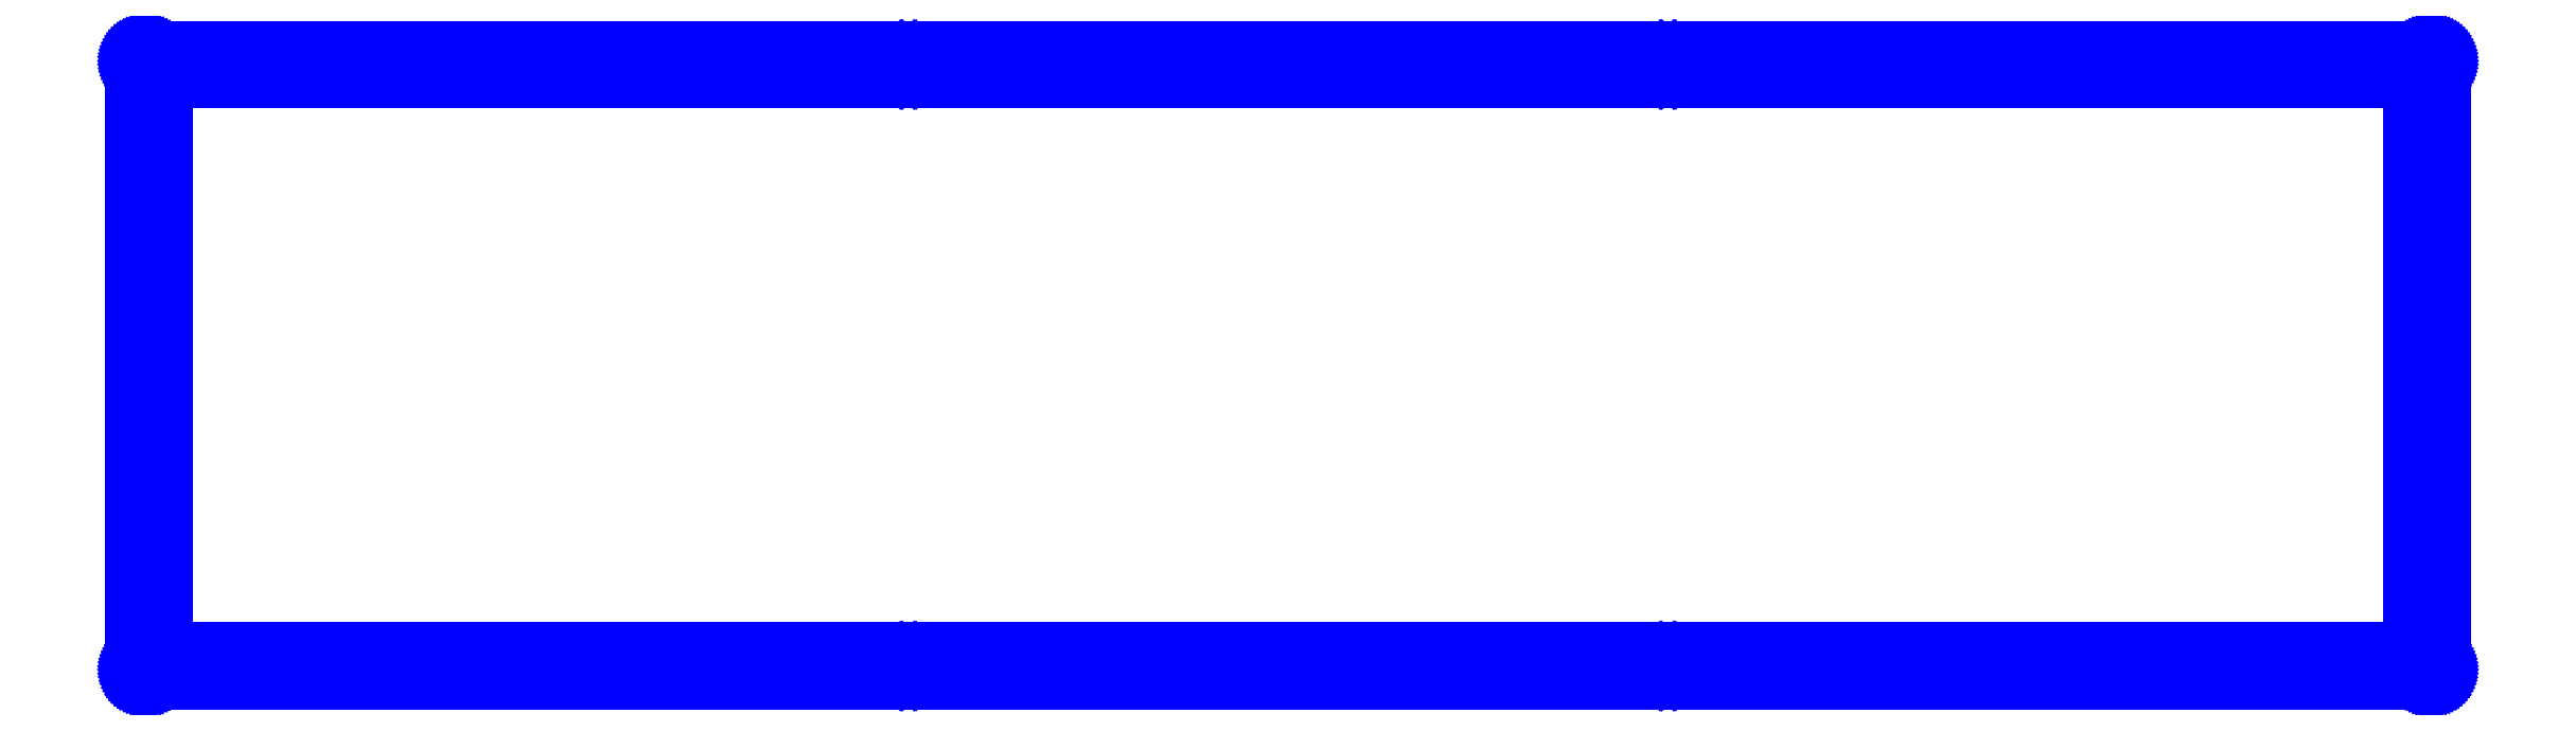
<metadata>
{"format":"dxf","ext":"dxf","renderer":"ezdxf+matplotlib","layout":"modelspace","background":"white","min_lineweight":24,"dpi":150}
</metadata>
<code>
0
SECTION
2
ENTITIES
0
LINE
8
0
10
333.2
20
92.33
30
0
11
333.3
21
92.33
31
0
0
LINE
8
0
10
333.3
20
92.33
30
0
11
333.5
21
92.31
31
0
0
LINE
8
0
10
333.5
20
92.31
30
0
11
333.7
21
92.28
31
0
0
LINE
8
0
10
333.7
20
92.28
30
0
11
333.8
21
92.23
31
0
0
LINE
8
0
10
333.8
20
92.23
30
0
11
333.9
21
92.18
31
0
0
LINE
8
0
10
333.9
20
92.18
30
0
11
334.1
21
92.11
31
0
0
LINE
8
0
10
334.1
20
92.11
30
0
11
334.2
21
92.04
31
0
0
LINE
8
0
10
334.2
20
92.04
30
0
11
334.4
21
91.95
31
0
0
LINE
8
0
10
334.4
20
91.95
30
0
11
334.5
21
91.85
31
0
0
LINE
8
0
10
334.5
20
91.85
30
0
11
334.6
21
91.75
31
0
0
LINE
8
0
10
334.6
20
91.75
30
0
11
334.7
21
91.63
31
0
0
LINE
8
0
10
334.7
20
91.63
30
0
11
334.8
21
91.51
31
0
0
LINE
8
0
10
334.8
20
91.51
30
0
11
334.9
21
91.38
31
0
0
LINE
8
0
10
334.9
20
91.38
30
0
11
335
21
91.24
31
0
0
LINE
8
0
10
335
20
91.24
30
0
11
335
21
91.1
31
0
0
LINE
8
0
10
335
20
91.1
30
0
11
335.1
21
90.95
31
0
0
LINE
8
0
10
335.1
20
90.95
30
0
11
335.1
21
90.8
31
0
0
LINE
8
0
10
335.1
20
90.8
30
0
11
335.2
21
90.65
31
0
0
LINE
8
0
10
335.2
20
90.65
30
0
11
335.2
21
90.49
31
0
0
LINE
8
0
10
335.2
20
90.49
30
0
11
335.2
21
90.33
31
0
0
LINE
8
0
10
335.2
20
90.33
30
0
11
335.2
21
2.132
31
0
0
LINE
8
0
10
335.2
20
2.132
30
0
11
335.2
21
1.975
31
0
0
LINE
8
0
10
335.2
20
1.975
30
0
11
335.2
21
1.819
31
0
0
LINE
8
0
10
335.2
20
1.819
30
0
11
335.1
21
1.665
31
0
0
LINE
8
0
10
335.1
20
1.665
30
0
11
335.1
21
1.513
31
0
0
LINE
8
0
10
335.1
20
1.513
30
0
11
335
21
1.366
31
0
0
LINE
8
0
10
335
20
1.366
30
0
11
335
21
1.224
31
0
0
LINE
8
0
10
335
20
1.224
30
0
11
334.9
21
1.087
31
0
0
LINE
8
0
10
334.9
20
1.087
30
0
11
334.8
21
0.9564
31
0
0
LINE
8
0
10
334.8
20
0.9564
30
0
11
334.7
21
0.8337
31
0
0
LINE
8
0
10
334.7
20
0.8337
30
0
11
334.6
21
0.718
31
0
0
LINE
8
0
10
334.6
20
0.718
30
0
11
334.5
21
0.6119
31
0
0
LINE
8
0
10
334.5
20
0.6119
30
0
11
334.4
21
0.5126
31
0
0
LINE
8
0
10
334.4
20
0.5126
30
0
11
334.2
21
0.4258
31
0
0
LINE
8
0
10
334.2
20
0.4258
30
0
11
334.1
21
0.3486
31
0
0
LINE
8
0
10
334.1
20
0.3486
30
0
11
333.9
21
0.2839
31
0
0
LINE
8
0
10
333.9
20
0.2839
30
0
11
333.8
21
0.2288
31
0
0
LINE
8
0
10
333.8
20
0.2288
30
0
11
333.7
21
0.1874
31
0
0
LINE
8
0
10
333.7
20
0.1874
30
0
11
333.5
21
0.1557
31
0
0
LINE
8
0
10
333.5
20
0.1557
30
0
11
333.3
21
0.1378
31
0
0
LINE
8
0
10
333.3
20
0.1378
30
0
11
333.2
21
0.1323
31
0
0
LINE
8
0
10
333.2
20
0.1323
30
0
11
2.096
21
0.1309
31
0
0
LINE
8
0
10
2.096
20
0.1309
30
0
11
1.939
21
0.1378
31
0
0
LINE
8
0
10
1.939
20
0.1378
30
0
11
1.782
21
0.1557
31
0
0
LINE
8
0
10
1.782
20
0.1557
30
0
11
1.629
21
0.1874
31
0
0
LINE
8
0
10
1.629
20
0.1874
30
0
11
1.476
21
0.2288
31
0
0
LINE
8
0
10
1.476
20
0.2288
30
0
11
1.33
21
0.2839
31
0
0
LINE
8
0
10
1.33
20
0.2839
30
0
11
1.188
21
0.3486
31
0
0
LINE
8
0
10
1.188
20
0.3486
30
0
11
1.05
21
0.4258
31
0
0
LINE
8
0
10
1.05
20
0.4258
30
0
11
0.9192
21
0.5126
31
0
0
LINE
8
0
10
0.9192
20
0.5126
30
0
11
0.7965
21
0.6119
31
0
0
LINE
8
0
10
0.7965
20
0.6119
30
0
11
0.6808
21
0.718
31
0
0
LINE
8
0
10
0.6808
20
0.718
30
0
11
0.5746
21
0.8337
31
0
0
LINE
8
0
10
0.5746
20
0.8337
30
0
11
0.4768
21
0.9564
31
0
0
LINE
8
0
10
0.4768
20
0.9564
30
0
11
0.39
21
1.087
31
0
0
LINE
8
0
10
0.39
20
1.087
30
0
11
0.3128
21
1.224
31
0
0
LINE
8
0
10
0.3128
20
1.224
30
0
11
0.248
21
1.366
31
0
0
LINE
8
0
10
0.248
20
1.366
30
0
11
0.1929
21
1.513
31
0
0
LINE
8
0
10
0.1929
20
1.513
30
0
11
0.1502
21
1.665
31
0
0
LINE
8
0
10
0.1502
20
1.665
30
0
11
0.1199
21
1.819
31
0
0
LINE
8
0
10
0.1199
20
1.819
30
0
11
0.102
21
1.975
31
0
0
LINE
8
0
10
0.102
20
1.975
30
0
11
0.09508
21
2.132
31
0
0
LINE
8
0
10
0.09508
20
2.132
30
0
11
0.09508
21
90.33
31
0
0
LINE
8
0
10
0.09508
20
90.33
30
0
11
0.102
21
90.49
31
0
0
LINE
8
0
10
0.102
20
90.49
30
0
11
0.1199
21
90.65
31
0
0
LINE
8
0
10
0.1199
20
90.65
30
0
11
0.1502
21
90.8
31
0
0
LINE
8
0
10
0.1502
20
90.8
30
0
11
0.1929
21
90.95
31
0
0
LINE
8
0
10
0.1929
20
90.95
30
0
11
0.248
21
91.1
31
0
0
LINE
8
0
10
0.248
20
91.1
30
0
11
0.3128
21
91.24
31
0
0
LINE
8
0
10
0.3128
20
91.24
30
0
11
0.39
21
91.38
31
0
0
LINE
8
0
10
0.39
20
91.38
30
0
11
0.4768
21
91.51
31
0
0
LINE
8
0
10
0.4768
20
91.51
30
0
11
0.5746
21
91.63
31
0
0
LINE
8
0
10
0.5746
20
91.63
30
0
11
0.6808
21
91.75
31
0
0
LINE
8
0
10
0.6808
20
91.75
30
0
11
0.7965
21
91.85
31
0
0
LINE
8
0
10
0.7965
20
91.85
30
0
11
0.9192
21
91.95
31
0
0
LINE
8
0
10
0.9192
20
91.95
30
0
11
1.05
21
92.04
31
0
0
LINE
8
0
10
1.05
20
92.04
30
0
11
1.188
21
92.11
31
0
0
LINE
8
0
10
1.188
20
92.11
30
0
11
1.33
21
92.18
31
0
0
LINE
8
0
10
1.33
20
92.18
30
0
11
1.476
21
92.23
31
0
0
LINE
8
0
10
1.476
20
92.23
30
0
11
1.629
21
92.28
31
0
0
LINE
8
0
10
1.629
20
92.28
30
0
11
1.782
21
92.31
31
0
0
LINE
8
0
10
1.782
20
92.31
30
0
11
1.939
21
92.33
31
0
0
LINE
8
0
10
1.939
20
92.33
30
0
11
2.096
21
92.33
31
0
0
LINE
8
0
10
2.096
20
92.33
30
0
11
333.2
21
92.33
31
0
0
LINE
8
0
10
2.132
20
4.058
30
0
11
1.713
21
3.845
31
0
0
LINE
8
0
10
1.713
20
3.845
30
0
11
1.382
21
3.513
31
0
0
LINE
8
0
10
1.382
20
3.513
30
0
11
1.169
21
3.095
31
0
0
LINE
8
0
10
1.169
20
3.095
30
0
11
1.094
21
2.631
31
0
0
LINE
8
0
10
1.094
20
2.631
30
0
11
1.169
21
2.168
31
0
0
LINE
8
0
10
1.169
20
2.168
30
0
11
1.382
21
1.75
31
0
0
LINE
8
0
10
1.382
20
1.75
30
0
11
1.713
21
1.418
31
0
0
LINE
8
0
10
1.713
20
1.418
30
0
11
2.132
21
1.206
31
0
0
LINE
8
0
10
2.132
20
1.206
30
0
11
2.595
21
1.131
31
0
0
LINE
8
0
10
2.595
20
1.131
30
0
11
3.058
21
1.206
31
0
0
LINE
8
0
10
3.058
20
1.206
30
0
11
3.477
21
1.418
31
0
0
LINE
8
0
10
3.477
20
1.418
30
0
11
3.809
21
1.75
31
0
0
LINE
8
0
10
3.809
20
1.75
30
0
11
4.021
21
2.168
31
0
0
LINE
8
0
10
4.021
20
2.168
30
0
11
4.096
21
2.631
31
0
0
LINE
8
0
10
4.096
20
2.631
30
0
11
4.021
21
3.095
31
0
0
LINE
8
0
10
4.021
20
3.095
30
0
11
3.809
21
3.513
31
0
0
LINE
8
0
10
3.809
20
3.513
30
0
11
3.477
21
3.845
31
0
0
LINE
8
0
10
3.477
20
3.845
30
0
11
3.058
21
4.058
31
0
0
LINE
8
0
10
3.058
20
4.058
30
0
11
2.595
21
4.131
31
0
0
LINE
8
0
10
2.595
20
4.131
30
0
11
2.132
21
4.058
31
0
0
LINE
8
0
10
112.2
20
4.058
30
0
11
111.7
21
3.845
31
0
0
LINE
8
0
10
111.7
20
3.845
30
0
11
111.4
21
3.513
31
0
0
LINE
8
0
10
111.4
20
3.513
30
0
11
111.2
21
3.095
31
0
0
LINE
8
0
10
111.2
20
3.095
30
0
11
111.1
21
2.631
31
0
0
LINE
8
0
10
111.1
20
2.631
30
0
11
111.2
21
2.168
31
0
0
LINE
8
0
10
111.2
20
2.168
30
0
11
111.4
21
1.75
31
0
0
LINE
8
0
10
111.4
20
1.75
30
0
11
111.7
21
1.418
31
0
0
LINE
8
0
10
111.7
20
1.418
30
0
11
112.2
21
1.206
31
0
0
LINE
8
0
10
112.2
20
1.206
30
0
11
112.6
21
1.131
31
0
0
LINE
8
0
10
112.6
20
1.131
30
0
11
113.1
21
1.206
31
0
0
LINE
8
0
10
113.1
20
1.206
30
0
11
113.5
21
1.418
31
0
0
LINE
8
0
10
113.5
20
1.418
30
0
11
113.8
21
1.75
31
0
0
LINE
8
0
10
113.8
20
1.75
30
0
11
114.1
21
2.168
31
0
0
LINE
8
0
10
114.1
20
2.168
30
0
11
114.1
21
2.631
31
0
0
LINE
8
0
10
114.1
20
2.631
30
0
11
114.1
21
3.095
31
0
0
LINE
8
0
10
114.1
20
3.095
30
0
11
113.8
21
3.513
31
0
0
LINE
8
0
10
113.8
20
3.513
30
0
11
113.5
21
3.845
31
0
0
LINE
8
0
10
113.5
20
3.845
30
0
11
113.1
21
4.058
31
0
0
LINE
8
0
10
113.1
20
4.058
30
0
11
112.6
21
4.131
31
0
0
LINE
8
0
10
112.6
20
4.131
30
0
11
112.2
21
4.058
31
0
0
LINE
8
0
10
222.2
20
4.058
30
0
11
221.8
21
3.845
31
0
0
LINE
8
0
10
221.8
20
3.845
30
0
11
221.4
21
3.513
31
0
0
LINE
8
0
10
221.4
20
3.513
30
0
11
221.2
21
3.095
31
0
0
LINE
8
0
10
221.2
20
3.095
30
0
11
221.2
21
2.631
31
0
0
LINE
8
0
10
221.2
20
2.631
30
0
11
221.2
21
2.168
31
0
0
LINE
8
0
10
221.2
20
2.168
30
0
11
221.4
21
1.75
31
0
0
LINE
8
0
10
221.4
20
1.75
30
0
11
221.8
21
1.418
31
0
0
LINE
8
0
10
221.8
20
1.418
30
0
11
222.2
21
1.206
31
0
0
LINE
8
0
10
222.2
20
1.206
30
0
11
222.7
21
1.131
31
0
0
LINE
8
0
10
222.7
20
1.131
30
0
11
223.1
21
1.206
31
0
0
LINE
8
0
10
223.1
20
1.206
30
0
11
223.5
21
1.418
31
0
0
LINE
8
0
10
223.5
20
1.418
30
0
11
223.9
21
1.75
31
0
0
LINE
8
0
10
223.9
20
1.75
30
0
11
224.1
21
2.168
31
0
0
LINE
8
0
10
224.1
20
2.168
30
0
11
224.2
21
2.631
31
0
0
LINE
8
0
10
224.2
20
2.631
30
0
11
224.1
21
3.095
31
0
0
LINE
8
0
10
224.1
20
3.095
30
0
11
223.9
21
3.513
31
0
0
LINE
8
0
10
223.9
20
3.513
30
0
11
223.5
21
3.845
31
0
0
LINE
8
0
10
223.5
20
3.845
30
0
11
223.1
21
4.058
31
0
0
LINE
8
0
10
223.1
20
4.058
30
0
11
222.7
21
4.131
31
0
0
LINE
8
0
10
222.7
20
4.131
30
0
11
222.2
21
4.058
31
0
0
LINE
8
0
10
332.2
20
4.058
30
0
11
331.8
21
3.845
31
0
0
LINE
8
0
10
331.8
20
3.845
30
0
11
331.5
21
3.513
31
0
0
LINE
8
0
10
331.5
20
3.513
30
0
11
331.3
21
3.095
31
0
0
LINE
8
0
10
331.3
20
3.095
30
0
11
331.2
21
2.631
31
0
0
LINE
8
0
10
331.2
20
2.631
30
0
11
331.3
21
2.168
31
0
0
LINE
8
0
10
331.3
20
2.168
30
0
11
331.5
21
1.75
31
0
0
LINE
8
0
10
331.5
20
1.75
30
0
11
331.8
21
1.418
31
0
0
LINE
8
0
10
331.8
20
1.418
30
0
11
332.2
21
1.206
31
0
0
LINE
8
0
10
332.2
20
1.206
30
0
11
332.7
21
1.131
31
0
0
LINE
8
0
10
332.7
20
1.131
30
0
11
333.1
21
1.206
31
0
0
LINE
8
0
10
333.1
20
1.206
30
0
11
333.6
21
1.418
31
0
0
LINE
8
0
10
333.6
20
1.418
30
0
11
333.9
21
1.75
31
0
0
LINE
8
0
10
333.9
20
1.75
30
0
11
334.1
21
2.168
31
0
0
LINE
8
0
10
334.1
20
2.168
30
0
11
334.2
21
2.631
31
0
0
LINE
8
0
10
334.2
20
2.631
30
0
11
334.1
21
3.095
31
0
0
LINE
8
0
10
334.1
20
3.095
30
0
11
333.9
21
3.513
31
0
0
LINE
8
0
10
333.9
20
3.513
30
0
11
333.6
21
3.845
31
0
0
LINE
8
0
10
333.6
20
3.845
30
0
11
333.1
21
4.058
31
0
0
LINE
8
0
10
333.1
20
4.058
30
0
11
332.7
21
4.131
31
0
0
LINE
8
0
10
332.7
20
4.131
30
0
11
332.2
21
4.058
31
0
0
LINE
8
0
10
5.096
20
87.33
30
0
11
330.2
21
87.33
31
0
0
LINE
8
0
10
330.2
20
87.33
30
0
11
330.2
21
5.132
31
0
0
LINE
8
0
10
330.2
20
5.132
30
0
11
5.096
21
5.132
31
0
0
LINE
8
0
10
5.096
20
5.132
30
0
11
5.096
21
87.33
31
0
0
LINE
8
0
10
2.132
20
91.26
30
0
11
1.713
21
91.05
31
0
0
LINE
8
0
10
1.713
20
91.05
30
0
11
1.382
21
90.72
31
0
0
LINE
8
0
10
1.382
20
90.72
30
0
11
1.169
21
90.3
31
0
0
LINE
8
0
10
1.169
20
90.3
30
0
11
1.094
21
89.83
31
0
0
LINE
8
0
10
1.094
20
89.83
30
0
11
1.169
21
89.37
31
0
0
LINE
8
0
10
1.169
20
89.37
30
0
11
1.382
21
88.95
31
0
0
LINE
8
0
10
1.382
20
88.95
30
0
11
1.713
21
88.62
31
0
0
LINE
8
0
10
1.713
20
88.62
30
0
11
2.132
21
88.41
31
0
0
LINE
8
0
10
2.132
20
88.41
30
0
11
2.595
21
88.33
31
0
0
LINE
8
0
10
2.595
20
88.33
30
0
11
3.058
21
88.41
31
0
0
LINE
8
0
10
3.058
20
88.41
30
0
11
3.477
21
88.62
31
0
0
LINE
8
0
10
3.477
20
88.62
30
0
11
3.809
21
88.95
31
0
0
LINE
8
0
10
3.809
20
88.95
30
0
11
4.021
21
89.37
31
0
0
LINE
8
0
10
4.021
20
89.37
30
0
11
4.096
21
89.83
31
0
0
LINE
8
0
10
4.096
20
89.83
30
0
11
4.021
21
90.3
31
0
0
LINE
8
0
10
4.021
20
90.3
30
0
11
3.809
21
90.72
31
0
0
LINE
8
0
10
3.809
20
90.72
30
0
11
3.477
21
91.05
31
0
0
LINE
8
0
10
3.477
20
91.05
30
0
11
3.058
21
91.26
31
0
0
LINE
8
0
10
3.058
20
91.26
30
0
11
2.595
21
91.33
31
0
0
LINE
8
0
10
2.595
20
91.33
30
0
11
2.132
21
91.26
31
0
0
LINE
8
0
10
332.2
20
91.26
30
0
11
331.8
21
91.05
31
0
0
LINE
8
0
10
331.8
20
91.05
30
0
11
331.5
21
90.72
31
0
0
LINE
8
0
10
331.5
20
90.72
30
0
11
331.3
21
90.3
31
0
0
LINE
8
0
10
331.3
20
90.3
30
0
11
331.2
21
89.83
31
0
0
LINE
8
0
10
331.2
20
89.83
30
0
11
331.3
21
89.37
31
0
0
LINE
8
0
10
331.3
20
89.37
30
0
11
331.5
21
88.95
31
0
0
LINE
8
0
10
331.5
20
88.95
30
0
11
331.8
21
88.62
31
0
0
LINE
8
0
10
331.8
20
88.62
30
0
11
332.2
21
88.41
31
0
0
LINE
8
0
10
332.2
20
88.41
30
0
11
332.7
21
88.33
31
0
0
LINE
8
0
10
332.7
20
88.33
30
0
11
333.1
21
88.41
31
0
0
LINE
8
0
10
333.1
20
88.41
30
0
11
333.6
21
88.62
31
0
0
LINE
8
0
10
333.6
20
88.62
30
0
11
333.9
21
88.95
31
0
0
LINE
8
0
10
333.9
20
88.95
30
0
11
334.1
21
89.37
31
0
0
LINE
8
0
10
334.1
20
89.37
30
0
11
334.2
21
89.83
31
0
0
LINE
8
0
10
334.2
20
89.83
30
0
11
334.1
21
90.3
31
0
0
LINE
8
0
10
334.1
20
90.3
30
0
11
333.9
21
90.72
31
0
0
LINE
8
0
10
333.9
20
90.72
30
0
11
333.6
21
91.05
31
0
0
LINE
8
0
10
333.6
20
91.05
30
0
11
333.1
21
91.26
31
0
0
LINE
8
0
10
333.1
20
91.26
30
0
11
332.7
21
91.33
31
0
0
LINE
8
0
10
332.7
20
91.33
30
0
11
332.2
21
91.26
31
0
0
LINE
8
0
10
222.2
20
91.26
30
0
11
221.8
21
91.05
31
0
0
LINE
8
0
10
221.8
20
91.05
30
0
11
221.4
21
90.72
31
0
0
LINE
8
0
10
221.4
20
90.72
30
0
11
221.2
21
90.3
31
0
0
LINE
8
0
10
221.2
20
90.3
30
0
11
221.2
21
89.83
31
0
0
LINE
8
0
10
221.2
20
89.83
30
0
11
221.2
21
89.37
31
0
0
LINE
8
0
10
221.2
20
89.37
30
0
11
221.4
21
88.95
31
0
0
LINE
8
0
10
221.4
20
88.95
30
0
11
221.8
21
88.62
31
0
0
LINE
8
0
10
221.8
20
88.62
30
0
11
222.2
21
88.41
31
0
0
LINE
8
0
10
222.2
20
88.41
30
0
11
222.7
21
88.33
31
0
0
LINE
8
0
10
222.7
20
88.33
30
0
11
223.1
21
88.41
31
0
0
LINE
8
0
10
223.1
20
88.41
30
0
11
223.5
21
88.62
31
0
0
LINE
8
0
10
223.5
20
88.62
30
0
11
223.9
21
88.95
31
0
0
LINE
8
0
10
223.9
20
88.95
30
0
11
224.1
21
89.37
31
0
0
LINE
8
0
10
224.1
20
89.37
30
0
11
224.2
21
89.83
31
0
0
LINE
8
0
10
224.2
20
89.83
30
0
11
224.1
21
90.3
31
0
0
LINE
8
0
10
224.1
20
90.3
30
0
11
223.9
21
90.72
31
0
0
LINE
8
0
10
223.9
20
90.72
30
0
11
223.5
21
91.05
31
0
0
LINE
8
0
10
223.5
20
91.05
30
0
11
223.1
21
91.26
31
0
0
LINE
8
0
10
223.1
20
91.26
30
0
11
222.7
21
91.33
31
0
0
LINE
8
0
10
222.7
20
91.33
30
0
11
222.2
21
91.26
31
0
0
LINE
8
0
10
112.2
20
91.26
30
0
11
111.7
21
91.05
31
0
0
LINE
8
0
10
111.7
20
91.05
30
0
11
111.4
21
90.72
31
0
0
LINE
8
0
10
111.4
20
90.72
30
0
11
111.2
21
90.3
31
0
0
LINE
8
0
10
111.2
20
90.3
30
0
11
111.1
21
89.83
31
0
0
LINE
8
0
10
111.1
20
89.83
30
0
11
111.2
21
89.37
31
0
0
LINE
8
0
10
111.2
20
89.37
30
0
11
111.4
21
88.95
31
0
0
LINE
8
0
10
111.4
20
88.95
30
0
11
111.7
21
88.62
31
0
0
LINE
8
0
10
111.7
20
88.62
30
0
11
112.2
21
88.41
31
0
0
LINE
8
0
10
112.2
20
88.41
30
0
11
112.6
21
88.33
31
0
0
LINE
8
0
10
112.6
20
88.33
30
0
11
113.1
21
88.41
31
0
0
LINE
8
0
10
113.1
20
88.41
30
0
11
113.5
21
88.62
31
0
0
LINE
8
0
10
113.5
20
88.62
30
0
11
113.8
21
88.95
31
0
0
LINE
8
0
10
113.8
20
88.95
30
0
11
114.1
21
89.37
31
0
0
LINE
8
0
10
114.1
20
89.37
30
0
11
114.1
21
89.83
31
0
0
LINE
8
0
10
114.1
20
89.83
30
0
11
114.1
21
90.3
31
0
0
LINE
8
0
10
114.1
20
90.3
30
0
11
113.8
21
90.72
31
0
0
LINE
8
0
10
113.8
20
90.72
30
0
11
113.5
21
91.05
31
0
0
LINE
8
0
10
113.5
20
91.05
30
0
11
113.1
21
91.26
31
0
0
LINE
8
0
10
113.1
20
91.26
30
0
11
112.6
21
91.33
31
0
0
LINE
8
0
10
112.6
20
91.33
30
0
11
112.2
21
91.26
31
0
0
ENDSEC
0
EOF

</code>
